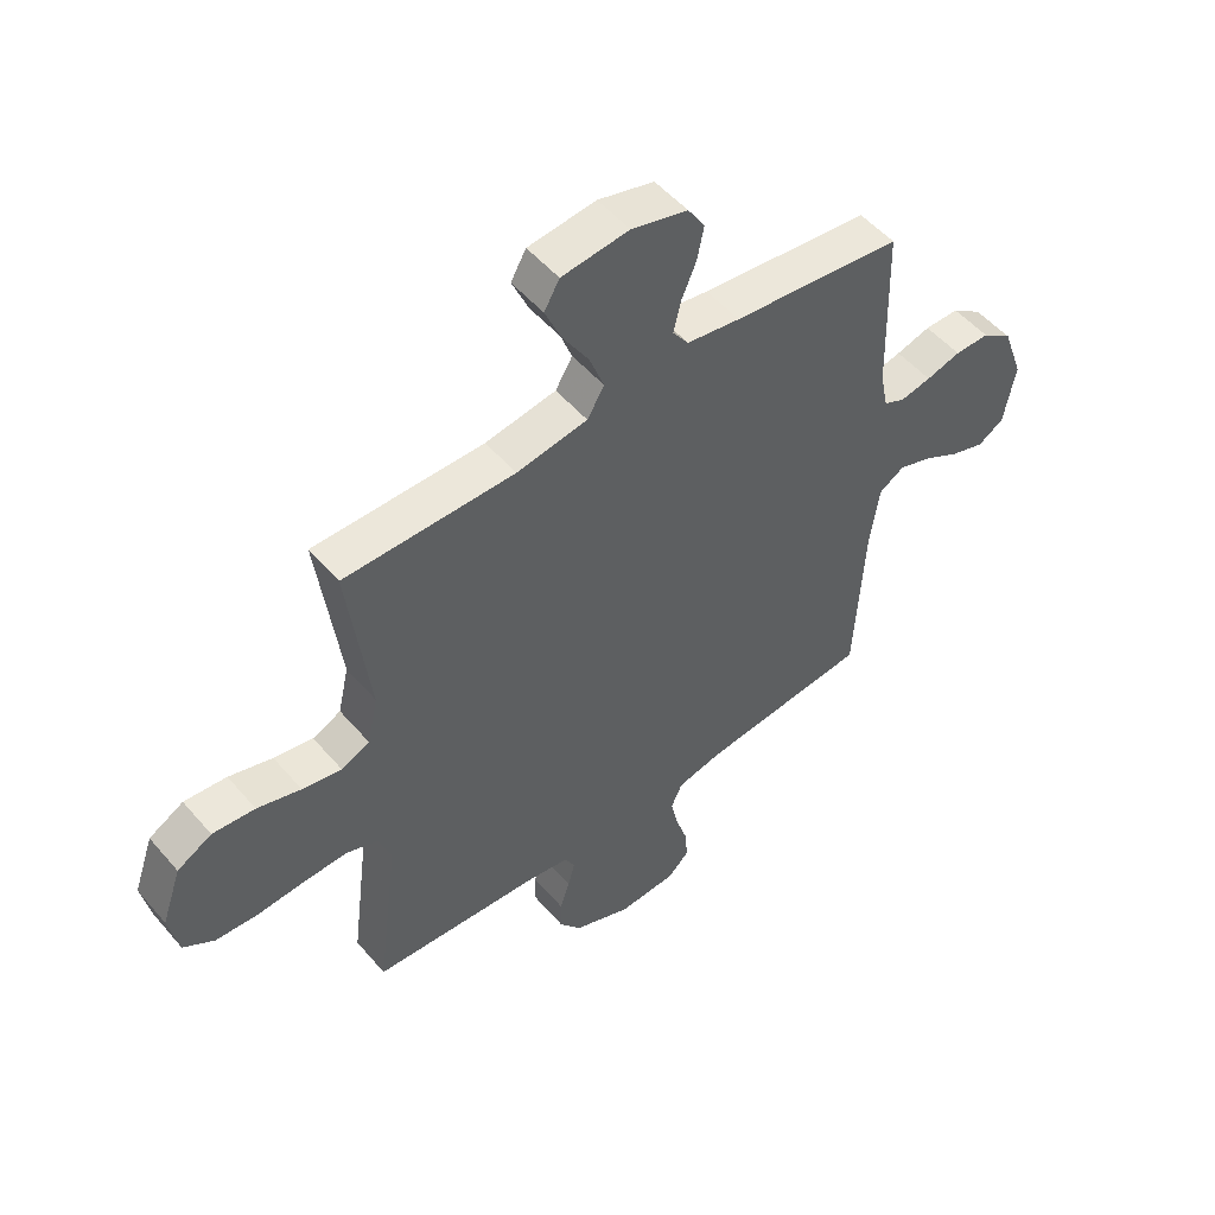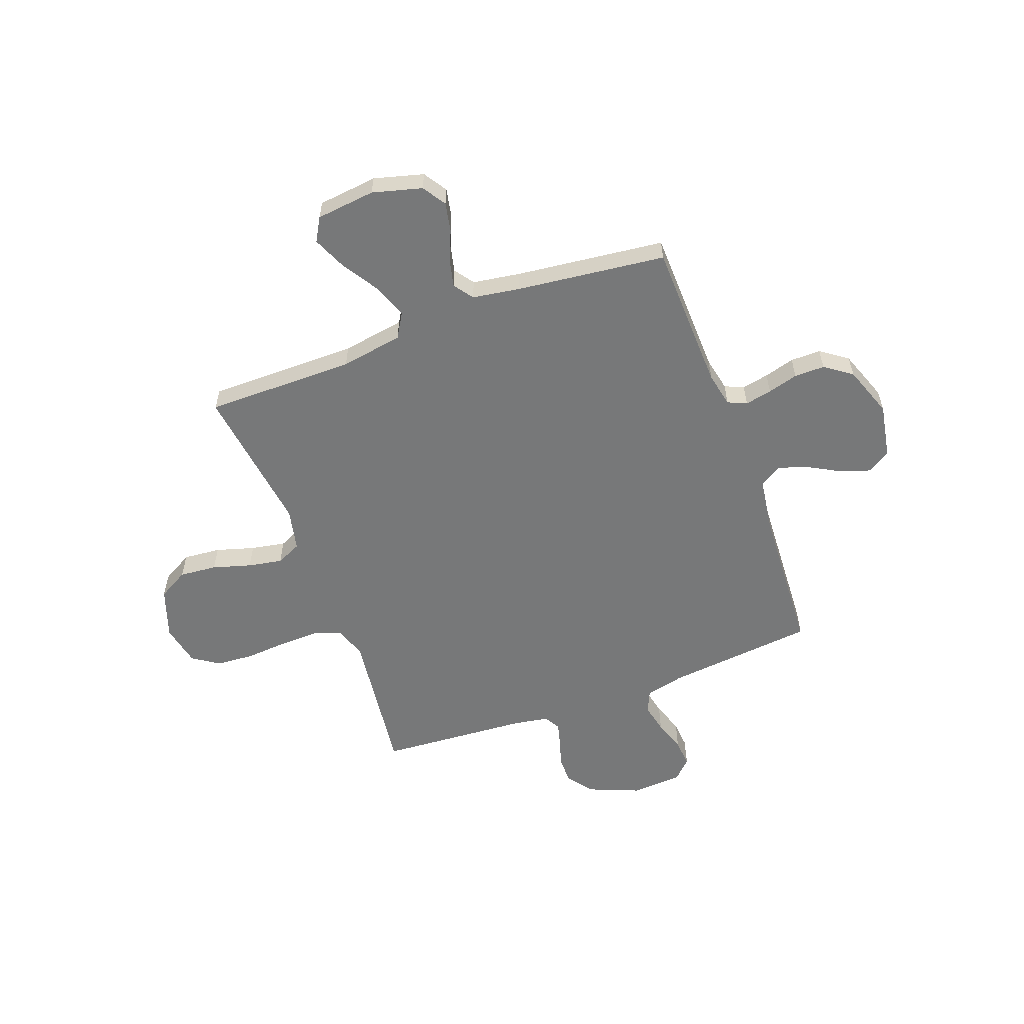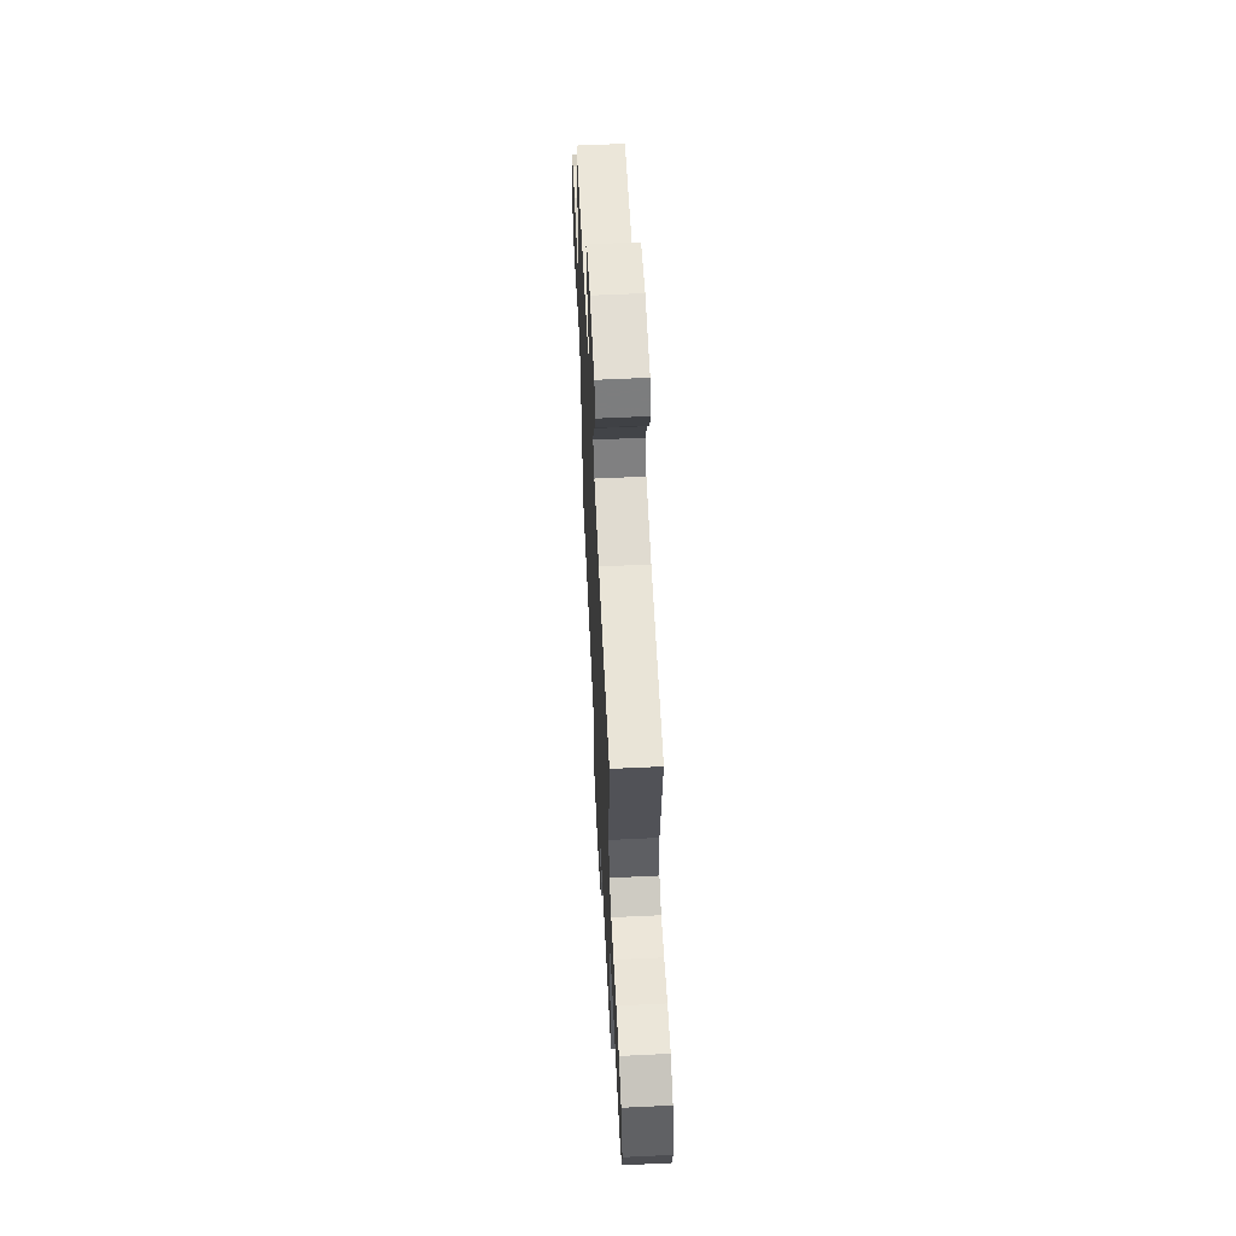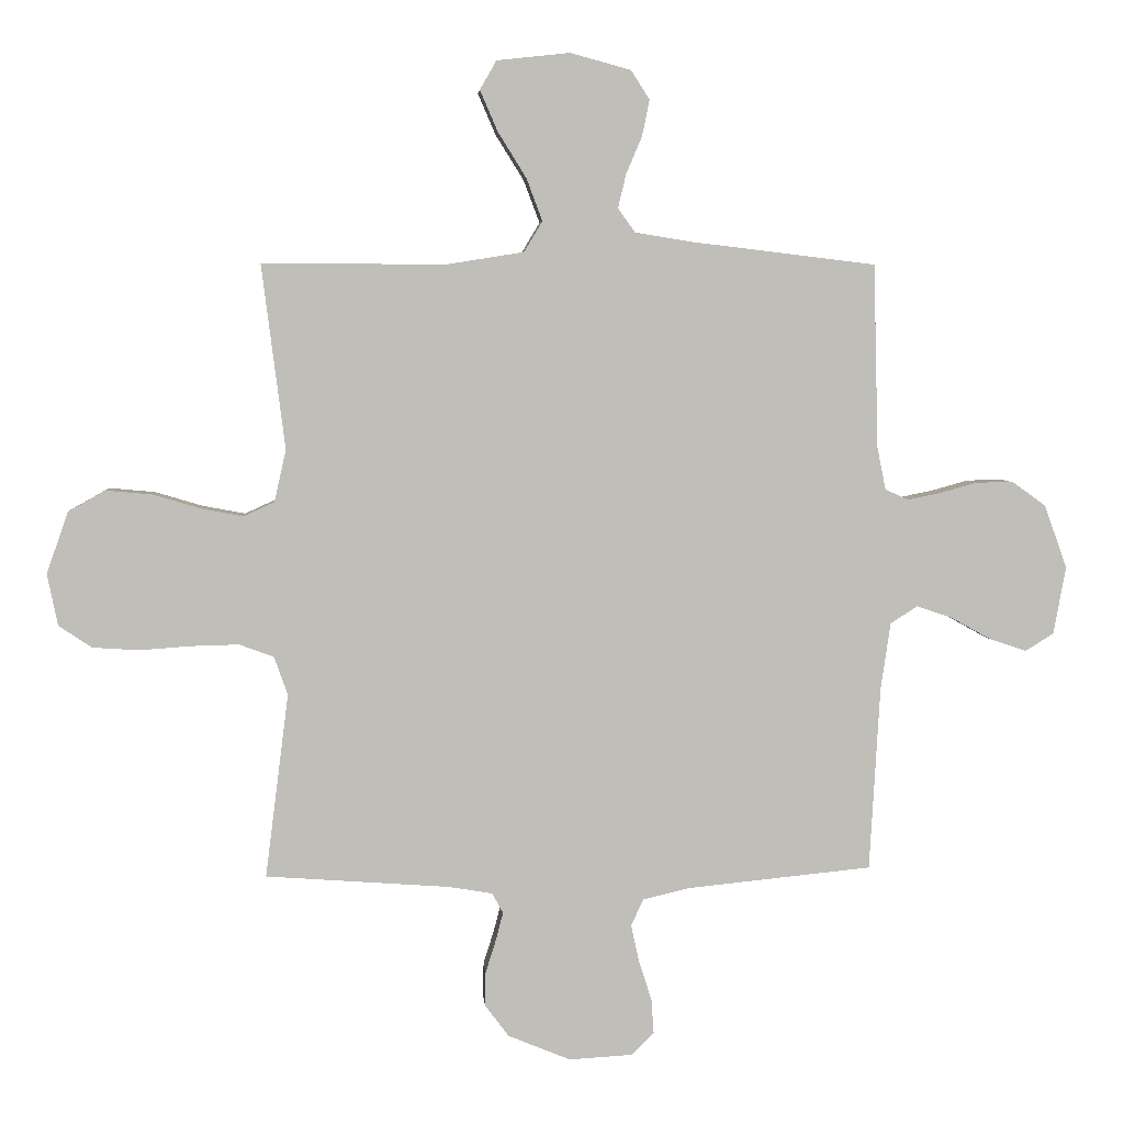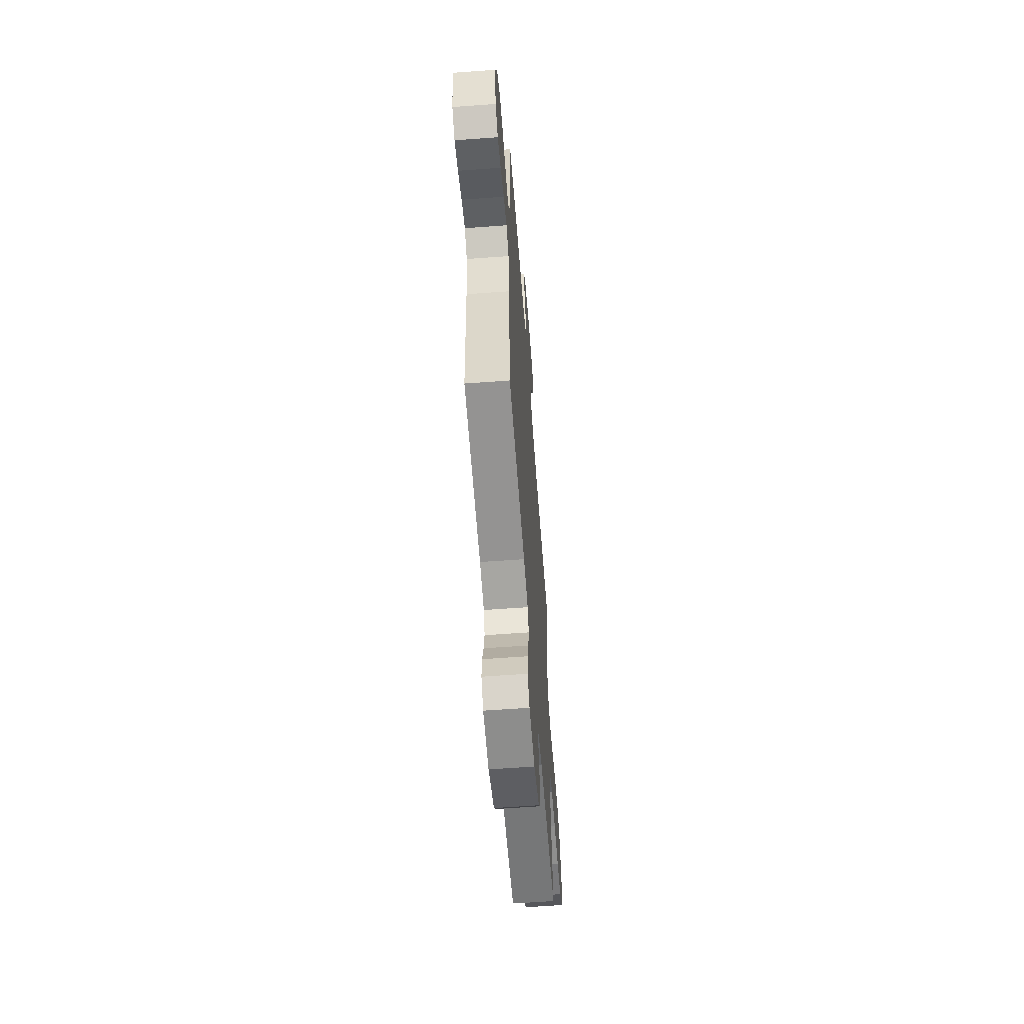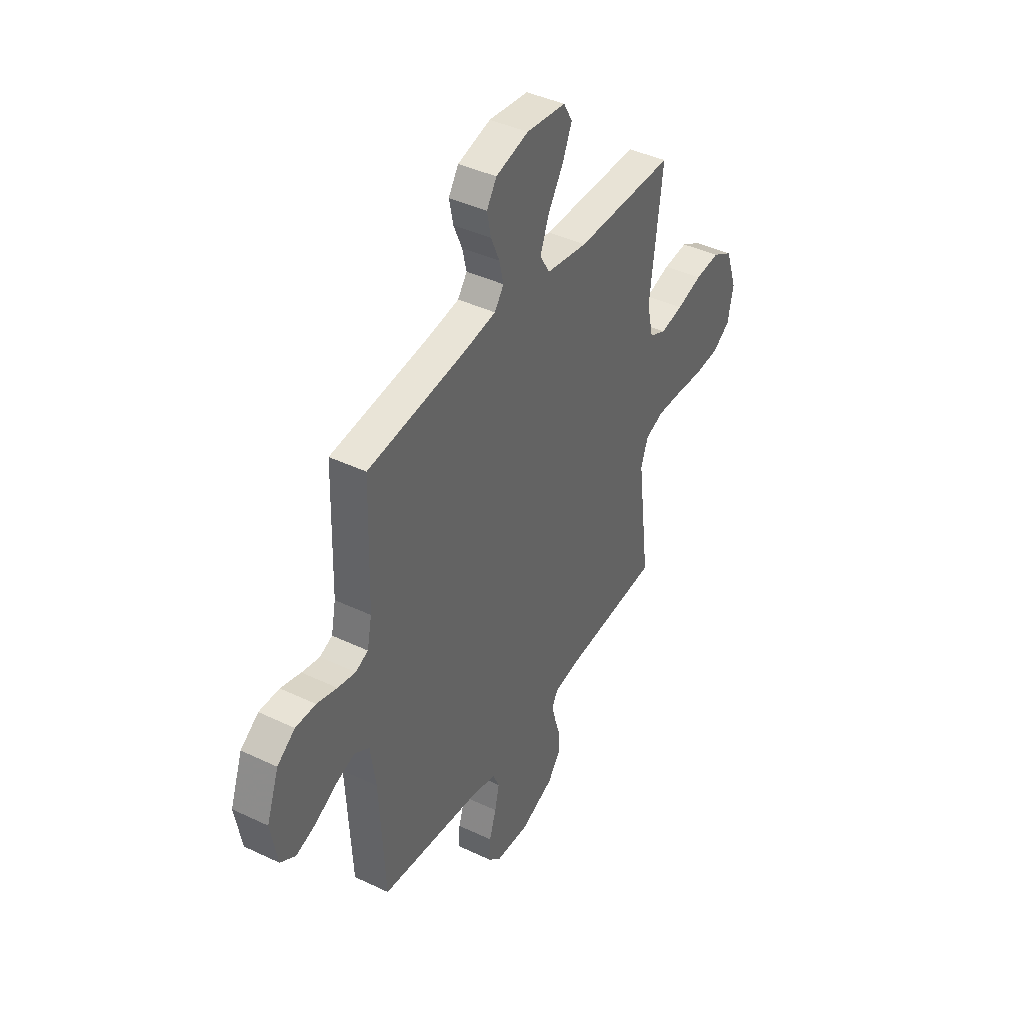
<metadata>
{"format":"obj","ext":"obj","renderer":"f3d","projection":"perspective","resolution":1024,"background":"white","views":[{"elev":52.0,"azim":-39.3,"up":"+Z"},{"elev":-57.4,"azim":20.5,"up":"+Y"},{"elev":61.1,"azim":-92.8,"up":"+Z"},{"elev":4.7,"azim":-4.4,"up":"+Z"},{"elev":-61.2,"azim":94.3,"up":"+Z"},{"elev":41.4,"azim":120.0,"up":"+Z"}]}
</metadata>
<code>
v -0.5 0.07 0.5
v -0.2 0.07 0.499
v -0.075 0.07 0.519
v -0.045 0.07 0.569
v -0.071 0.07 0.638
v -0.117 0.07 0.712
v -0.146 0.07 0.779
v -0.119 0.07 0.826
v 0 0.07 0.839
v 0.099 0.07 0.812
v 0.129 0.07 0.765
v 0.117 0.07 0.706
v 0.091 0.07 0.645
v 0.078 0.07 0.59
v 0.106 0.07 0.551
v 0.2 0.07 0.536
v 0.5 0.07 0.5
v 0.508 0.07 0.2
v 0.522 0.07 0.131
v 0.56 0.07 0.114
v 0.614 0.07 0.125
v 0.675 0.07 0.142
v 0.736 0.07 0.142
v 0.79 0.07 0.103
v 0.827 0.07 0
v 0.807 0.07 -0.11
v 0.761 0.07 -0.139
v 0.701 0.07 -0.119
v 0.636 0.07 -0.083
v 0.577 0.07 -0.063
v 0.533 0.07 -0.091
v 0.517 0.07 -0.2
v 0.5 0.07 -0.5
v 0.2 0.07 -0.53
v 0.122 0.07 -0.548
v 0.102 0.07 -0.592
v 0.115 0.07 -0.652
v 0.136 0.07 -0.717
v 0.14 0.07 -0.773
v 0.103 0.07 -0.81
v 0 0.07 -0.816
v -0.102 0.07 -0.774
v -0.141 0.07 -0.722
v -0.14 0.07 -0.667
v -0.123 0.07 -0.613
v -0.111 0.07 -0.567
v -0.129 0.07 -0.534
v -0.2 0.07 -0.522
v -0.5 0.07 -0.5
v -0.462 0.07 -0.2
v -0.484 0.07 -0.138
v -0.54 0.07 -0.117
v -0.618 0.07 -0.119
v -0.701 0.07 -0.125
v -0.777 0.07 -0.12
v -0.831 0.07 -0.084
v -0.848 0.07 0
v -0.813 0.07 0.101
v -0.752 0.07 0.135
v -0.677 0.07 0.128
v -0.6 0.07 0.105
v -0.531 0.07 0.092
v -0.481 0.07 0.115
v -0.462 0.07 0.2
v -0.5 0 0.5
v -0.2 0 0.499
v -0.075 0 0.519
v -0.045 0 0.569
v -0.071 0 0.638
v -0.117 0 0.712
v -0.146 0 0.779
v -0.119 0 0.826
v 0 0 0.839
v 0.099 0 0.812
v 0.129 0 0.765
v 0.117 0 0.706
v 0.091 0 0.645
v 0.078 0 0.59
v 0.106 0 0.551
v 0.2 0 0.536
v 0.5 0 0.5
v 0.508 0 0.2
v 0.522 0 0.131
v 0.56 0 0.114
v 0.614 0 0.125
v 0.675 0 0.142
v 0.736 0 0.142
v 0.79 0 0.103
v 0.827 0 0
v 0.807 0 -0.11
v 0.761 0 -0.139
v 0.701 0 -0.119
v 0.636 0 -0.083
v 0.577 0 -0.063
v 0.533 0 -0.091
v 0.517 0 -0.2
v 0.5 0 -0.5
v 0.2 0 -0.53
v 0.122 0 -0.548
v 0.102 0 -0.592
v 0.115 0 -0.652
v 0.136 0 -0.717
v 0.14 0 -0.773
v 0.103 0 -0.81
v 0 0 -0.816
v -0.102 0 -0.774
v -0.141 0 -0.722
v -0.14 0 -0.667
v -0.123 0 -0.613
v -0.111 0 -0.567
v -0.129 0 -0.534
v -0.2 0 -0.522
v -0.5 0 -0.5
v -0.462 0 -0.2
v -0.484 0 -0.138
v -0.54 0 -0.117
v -0.618 0 -0.119
v -0.701 0 -0.125
v -0.777 0 -0.12
v -0.831 0 -0.084
v -0.848 0 0
v -0.813 0 0.101
v -0.752 0 0.135
v -0.677 0 0.128
v -0.6 0 0.105
v -0.531 0 0.092
v -0.481 0 0.115
v -0.462 0 0.2
f 58 59 60 61
f 58 61 62
f 57 58 62
f 56 57 62
f 53 54 55 56
f 52 53 56 62
f 51 52 62 63
f 48 49 50
f 47 48 50 51
f 42 43 44 45
f 42 45 46
f 41 42 46
f 40 41 46
f 37 38 39 40
f 36 37 40 46
f 35 36 46 47
f 32 33 34
f 31 32 34 35
f 26 27 28 29
f 26 29 30
f 25 26 30
f 24 25 30
f 21 22 23 24
f 20 21 24 30
f 19 20 30 31
f 16 17 18
f 15 16 18 19
f 10 11 12 13
f 10 13 14
f 9 10 14
f 8 9 14
f 5 6 7 8
f 4 5 8 14
f 3 4 14 15
f 64 1 2
f 64 2 3
f 47 51 63 64
f 31 35 47 64
f 19 31 64
f 3 15 19 64
f 125 124 123 122
f 126 125 122
f 126 122 121
f 126 121 120
f 120 119 118 117
f 126 120 117 116
f 127 126 116 115
f 114 113 112
f 115 114 112 111
f 109 108 107 106
f 110 109 106
f 110 106 105
f 110 105 104
f 104 103 102 101
f 110 104 101 100
f 111 110 100 99
f 98 97 96
f 99 98 96 95
f 93 92 91 90
f 94 93 90
f 94 90 89
f 94 89 88
f 88 87 86 85
f 94 88 85 84
f 95 94 84 83
f 82 81 80
f 83 82 80 79
f 77 76 75 74
f 78 77 74
f 78 74 73
f 78 73 72
f 72 71 70 69
f 78 72 69 68
f 79 78 68 67
f 66 65 128
f 67 66 128
f 128 127 115 111
f 128 111 99 95
f 128 95 83
f 128 83 79 67
f 1 65 66 2
f 2 66 67 3
f 3 67 68 4
f 4 68 69 5
f 5 69 70 6
f 6 70 71 7
f 7 71 72 8
f 8 72 73 9
f 9 73 74 10
f 10 74 75 11
f 11 75 76 12
f 12 76 77 13
f 13 77 78 14
f 14 78 79 15
f 15 79 80 16
f 16 80 81 17
f 17 81 82 18
f 18 82 83 19
f 19 83 84 20
f 20 84 85 21
f 21 85 86 22
f 22 86 87 23
f 23 87 88 24
f 24 88 89 25
f 25 89 90 26
f 26 90 91 27
f 27 91 92 28
f 28 92 93 29
f 29 93 94 30
f 30 94 95 31
f 31 95 96 32
f 32 96 97 33
f 33 97 98 34
f 34 98 99 35
f 35 99 100 36
f 36 100 101 37
f 37 101 102 38
f 38 102 103 39
f 39 103 104 40
f 40 104 105 41
f 41 105 106 42
f 42 106 107 43
f 43 107 108 44
f 44 108 109 45
f 45 109 110 46
f 46 110 111 47
f 47 111 112 48
f 48 112 113 49
f 49 113 114 50
f 50 114 115 51
f 51 115 116 52
f 52 116 117 53
f 53 117 118 54
f 54 118 119 55
f 55 119 120 56
f 56 120 121 57
f 57 121 122 58
f 58 122 123 59
f 59 123 124 60
f 60 124 125 61
f 61 125 126 62
f 62 126 127 63
f 63 127 128 64
f 64 128 65 1

</code>
